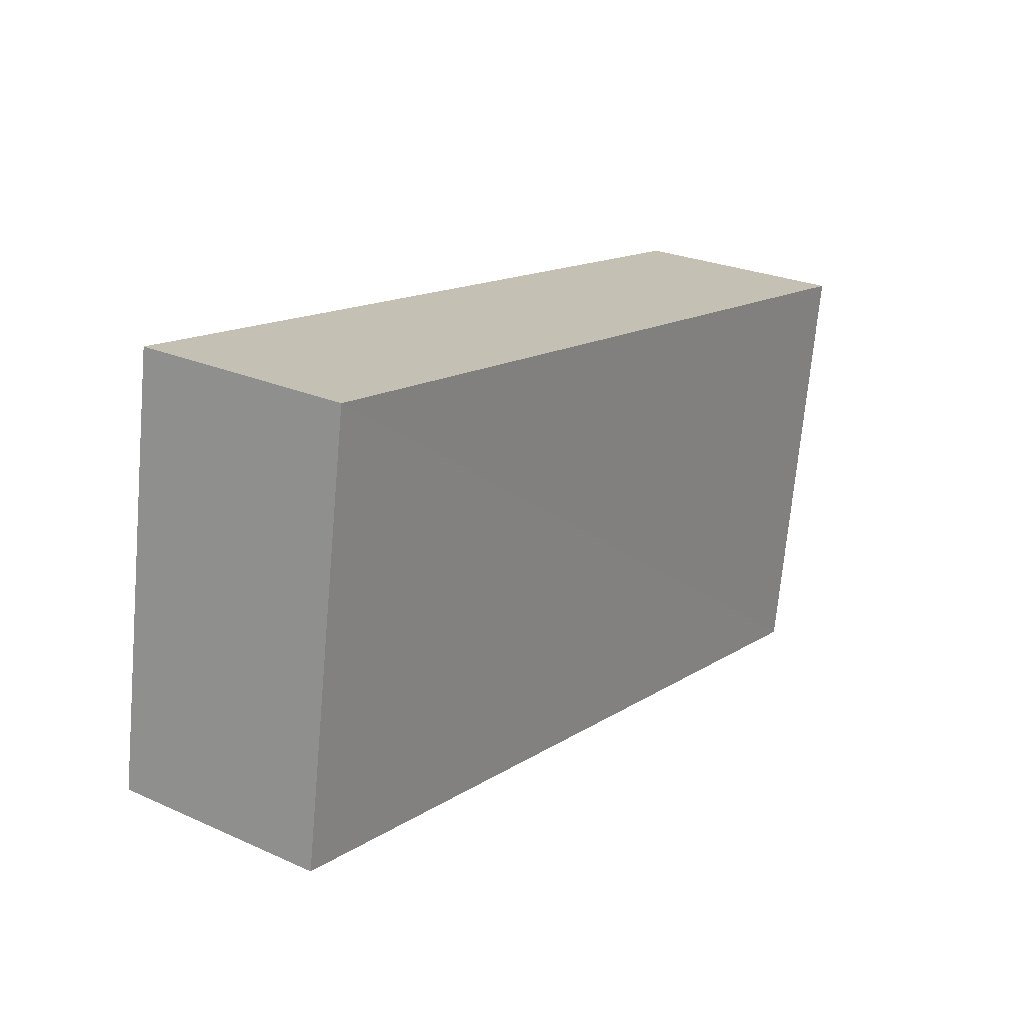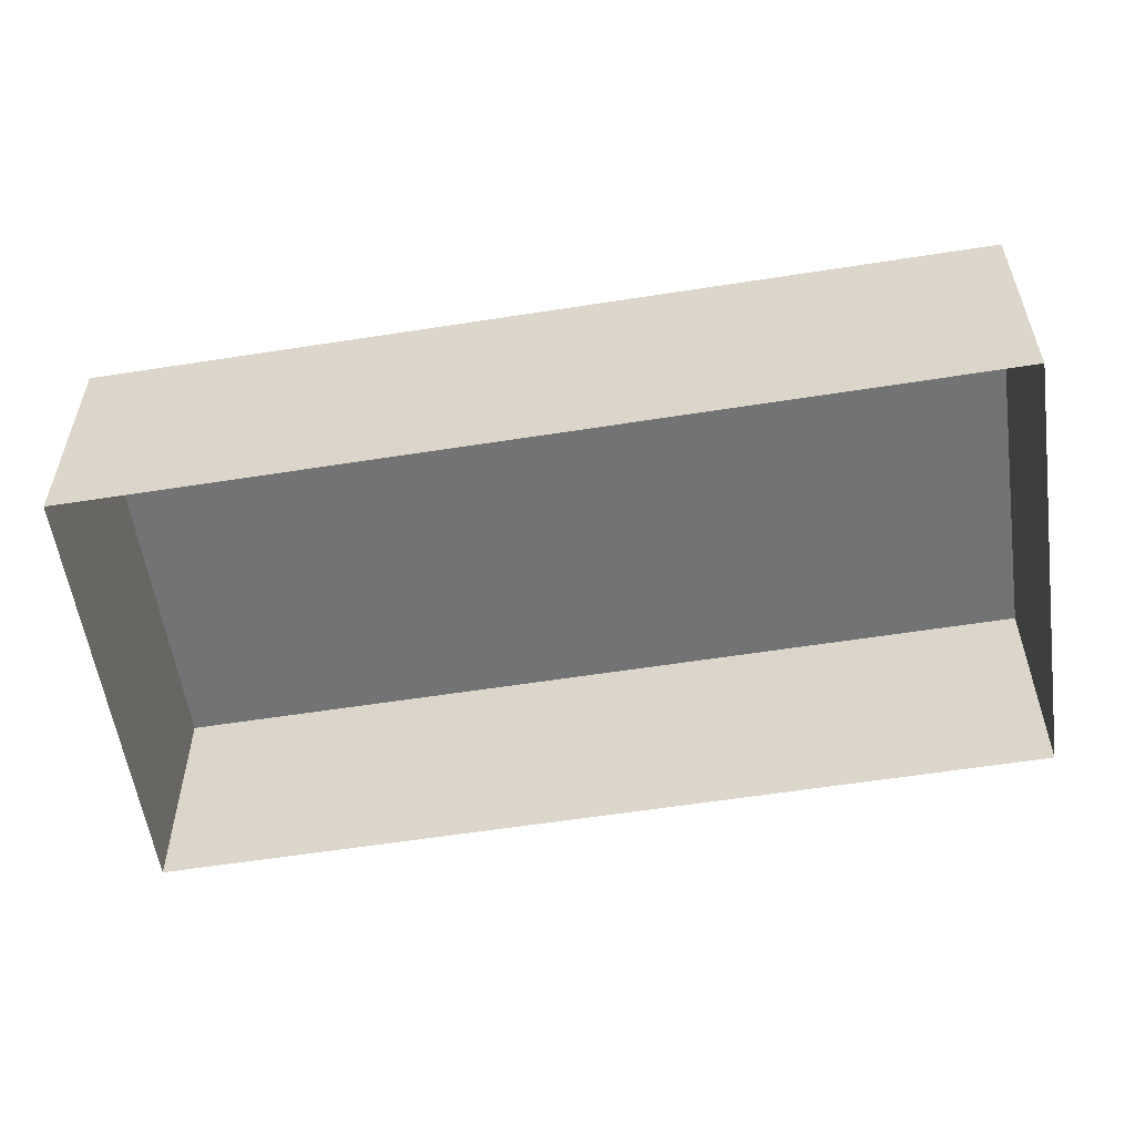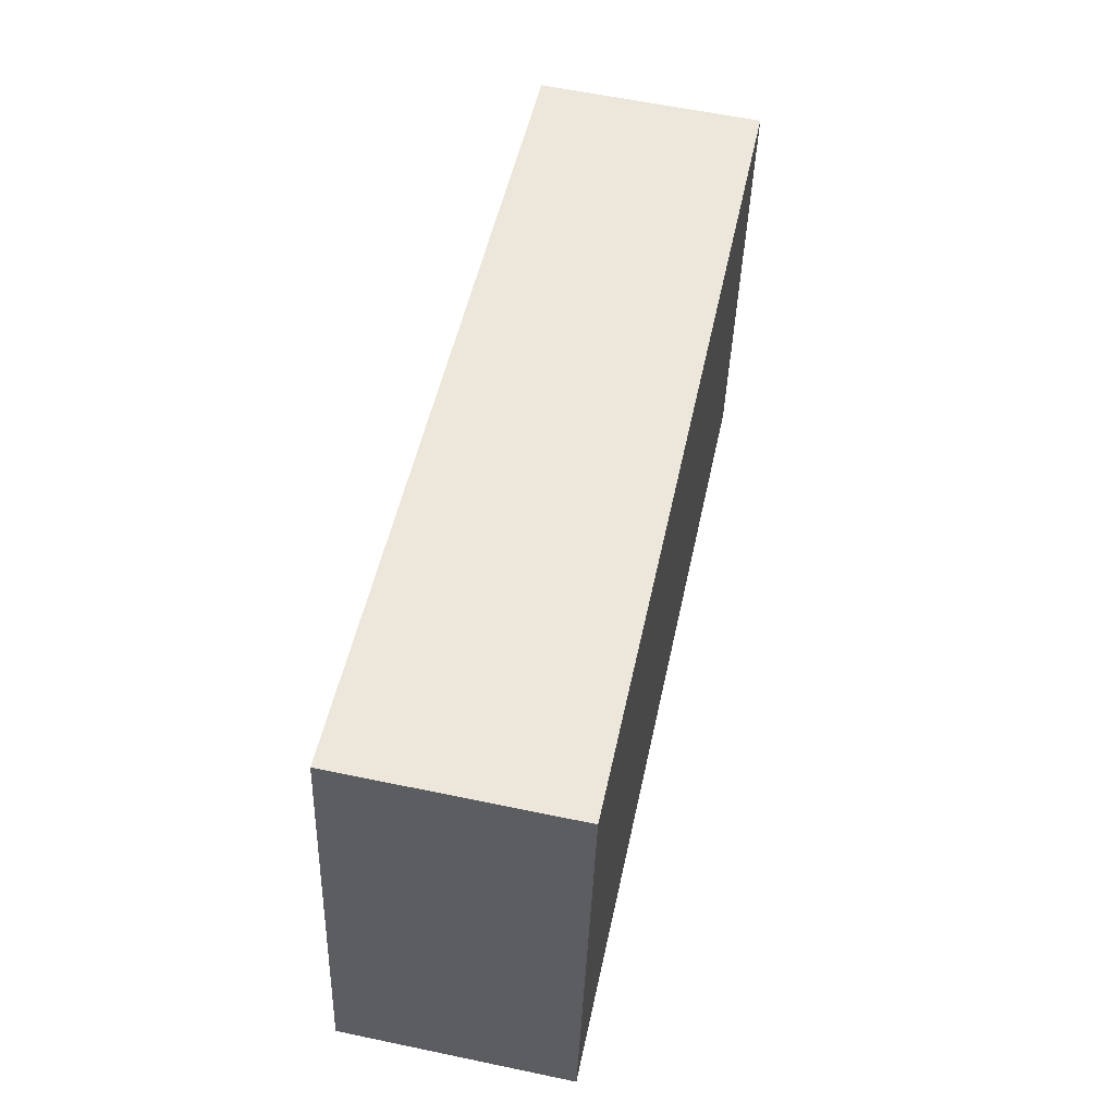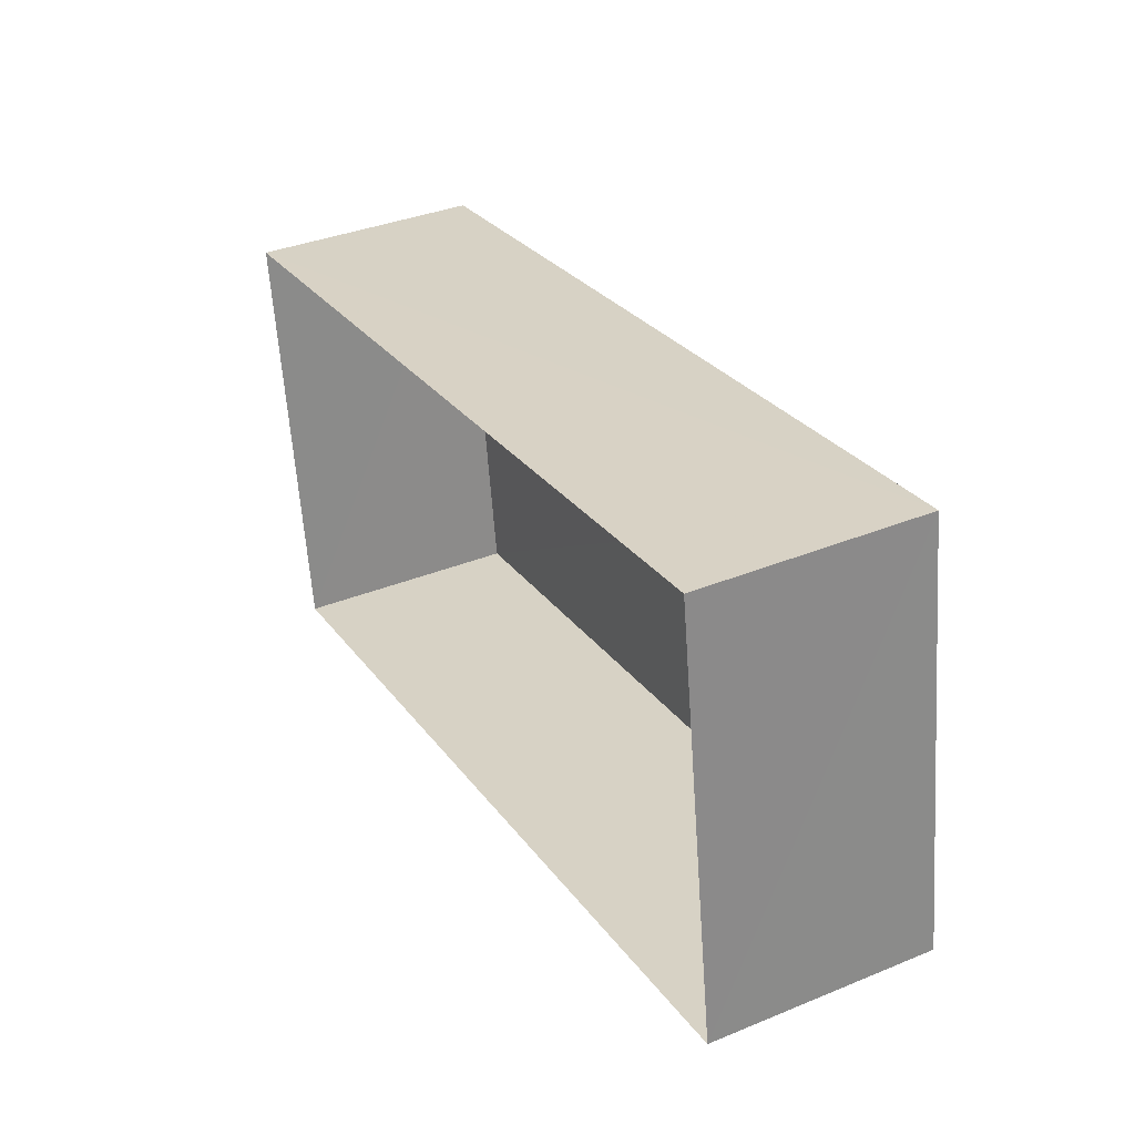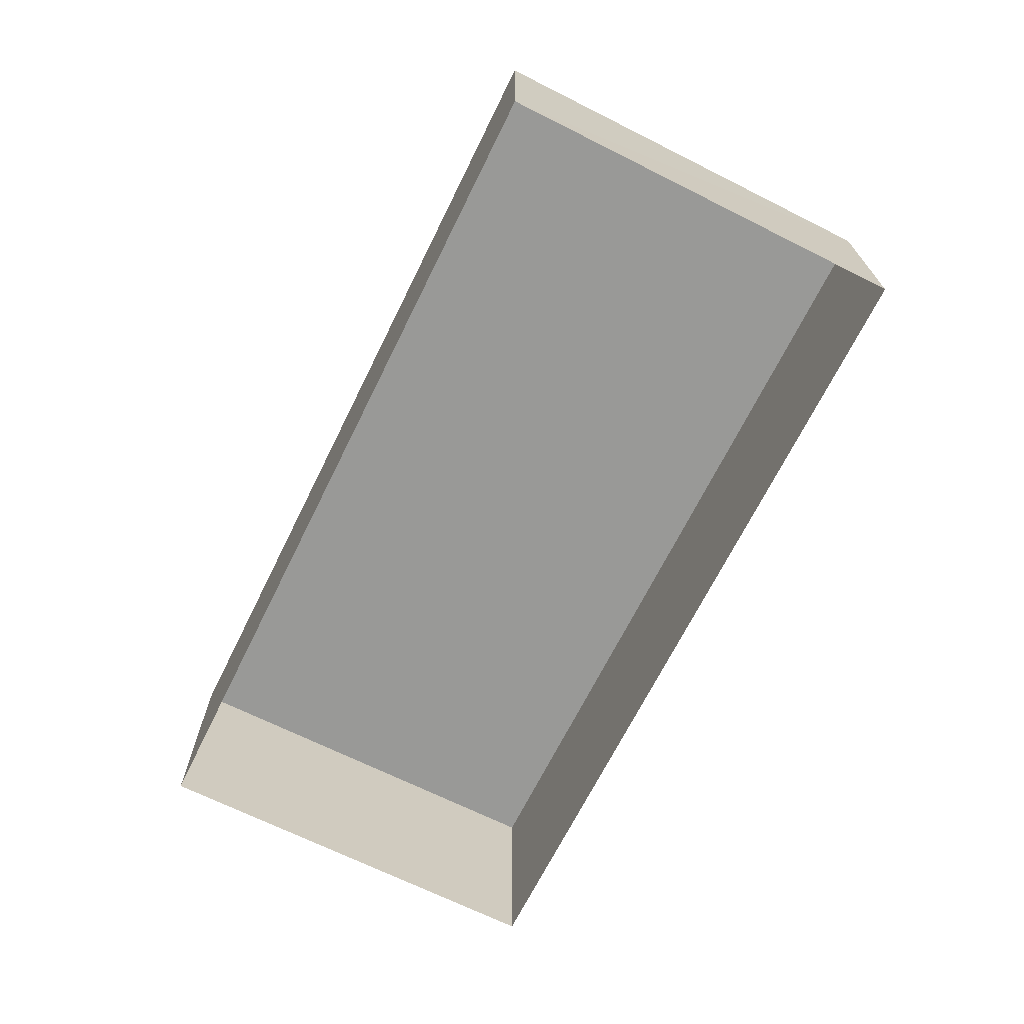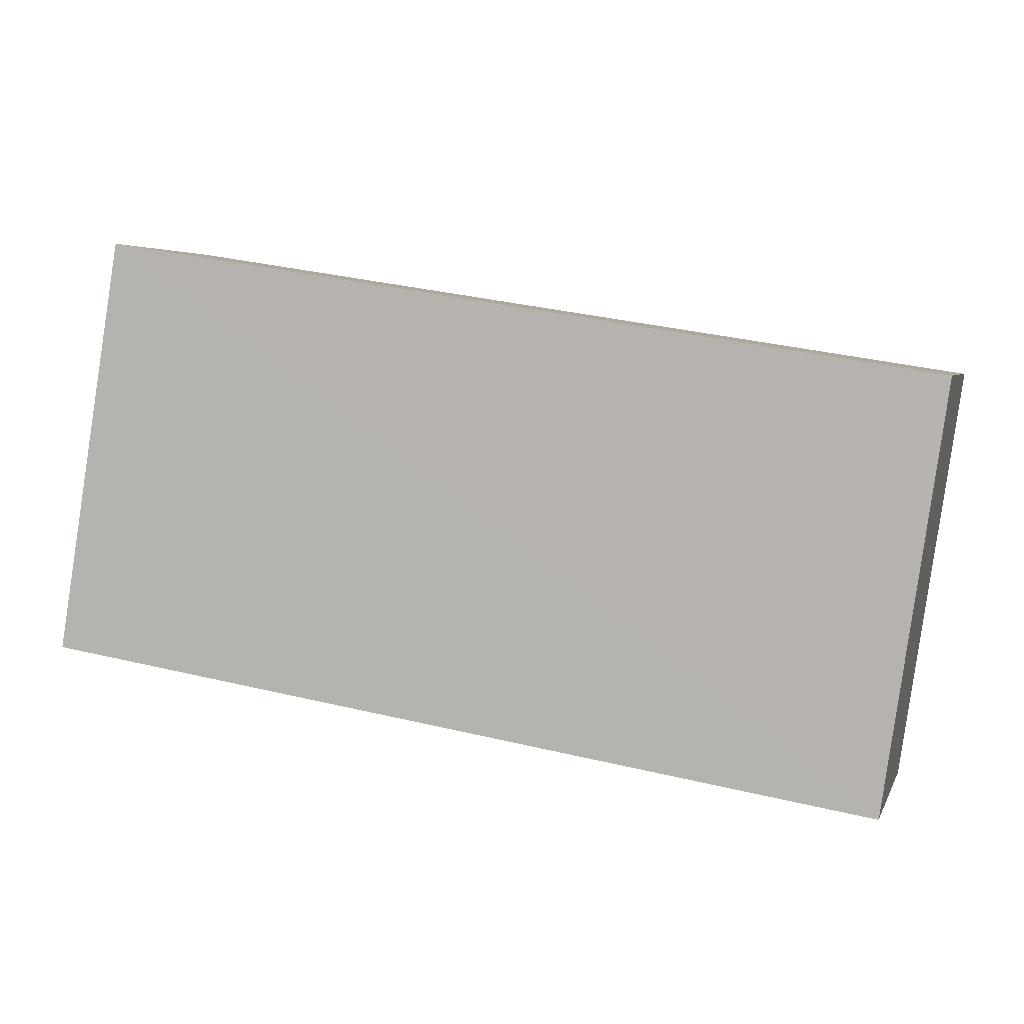
<metadata>
{"format":"obj","ext":"obj","renderer":"f3d","projection":"perspective","resolution":1024,"background":"white","views":[{"elev":25.1,"azim":-54.4,"up":"+Y"},{"elev":34.2,"azim":179.3,"up":"+Y"},{"elev":58.7,"azim":-78.2,"up":"+Y"},{"elev":36.8,"azim":-117.8,"up":"+Y"},{"elev":-69.1,"azim":54.6,"up":"+Z"},{"elev":4.2,"azim":14.9,"up":"+Y"}]}
</metadata>
<code>
v -3.177e+05 4.294e+04 36.08
v -3.177e+05 4.295e+04 36.08
v -3.177e+05 4.295e+04 36.08
v -3.177e+05 4.295e+04 36.08
v -3.177e+05 4.295e+04 37.39
v -3.177e+05 4.294e+04 37.38
v -3.177e+05 4.295e+04 37.38
v -3.177e+05 4.295e+04 37.39
f 1 2 3
f 1 4 2
f 5 6 7
f 5 8 6
f 5 3 2
f 5 7 3
f 5 2 4
f 8 5 4
f 8 4 1
f 6 8 1
f 7 1 3
f 7 6 1

</code>
